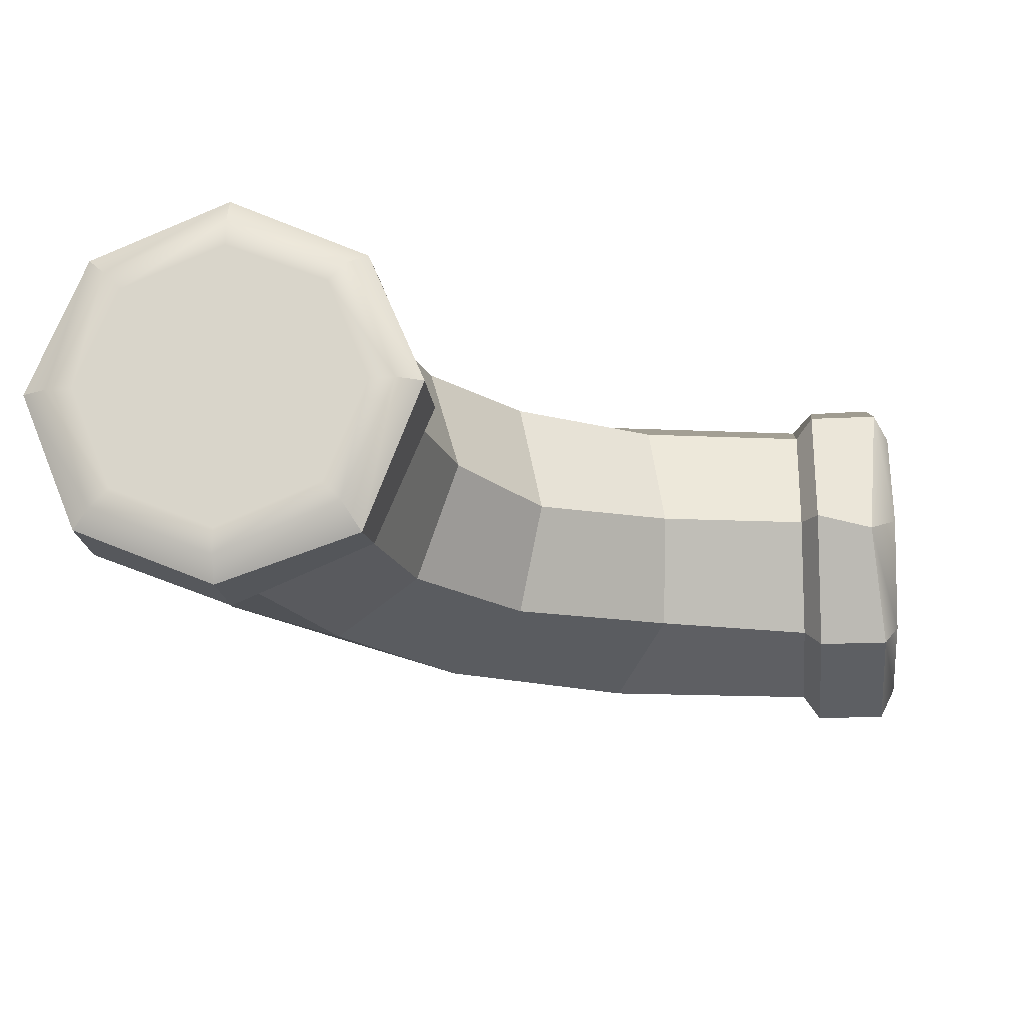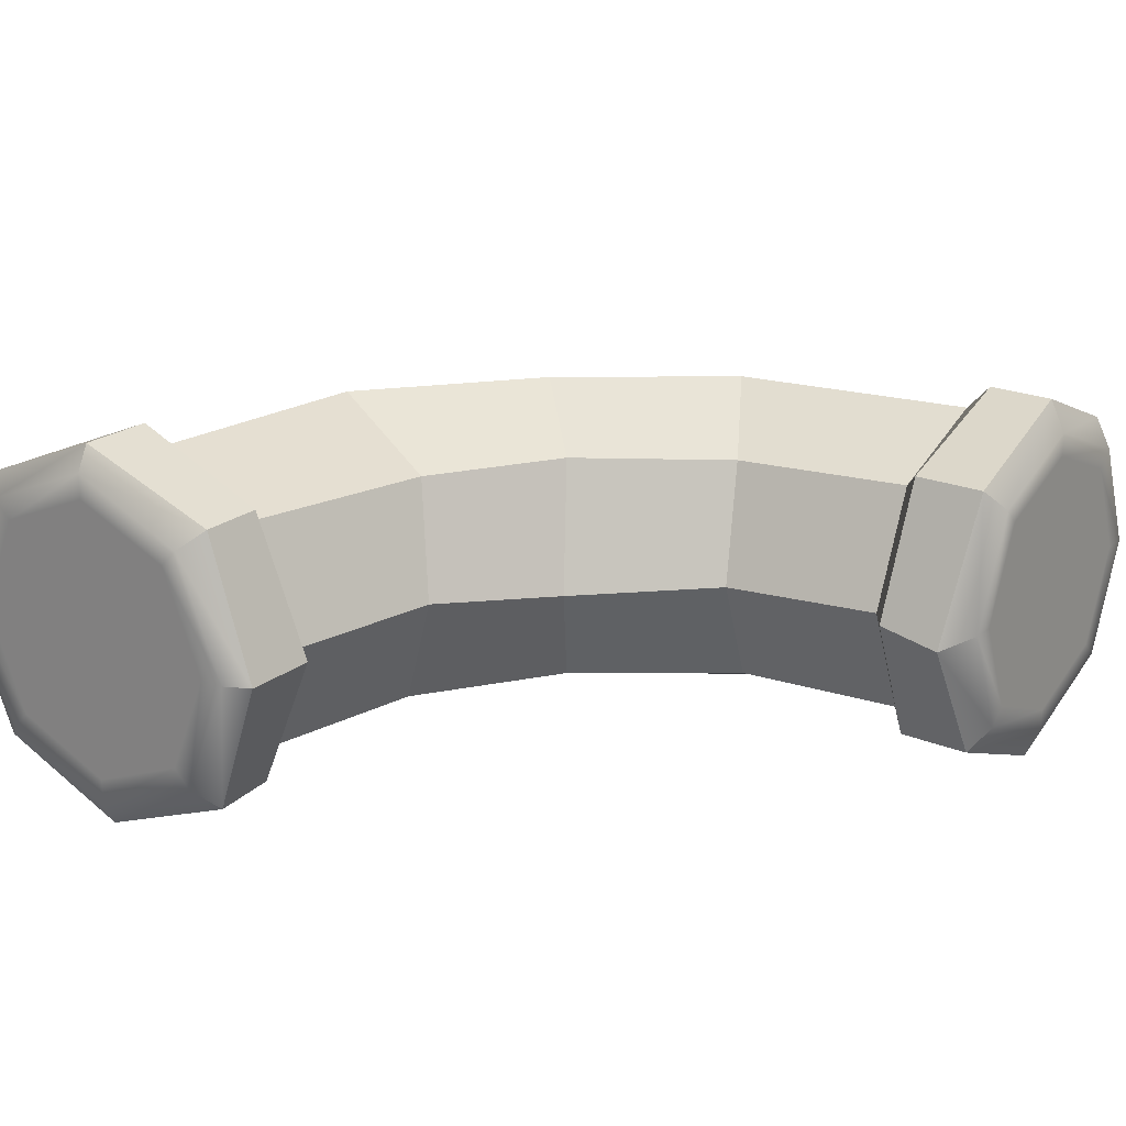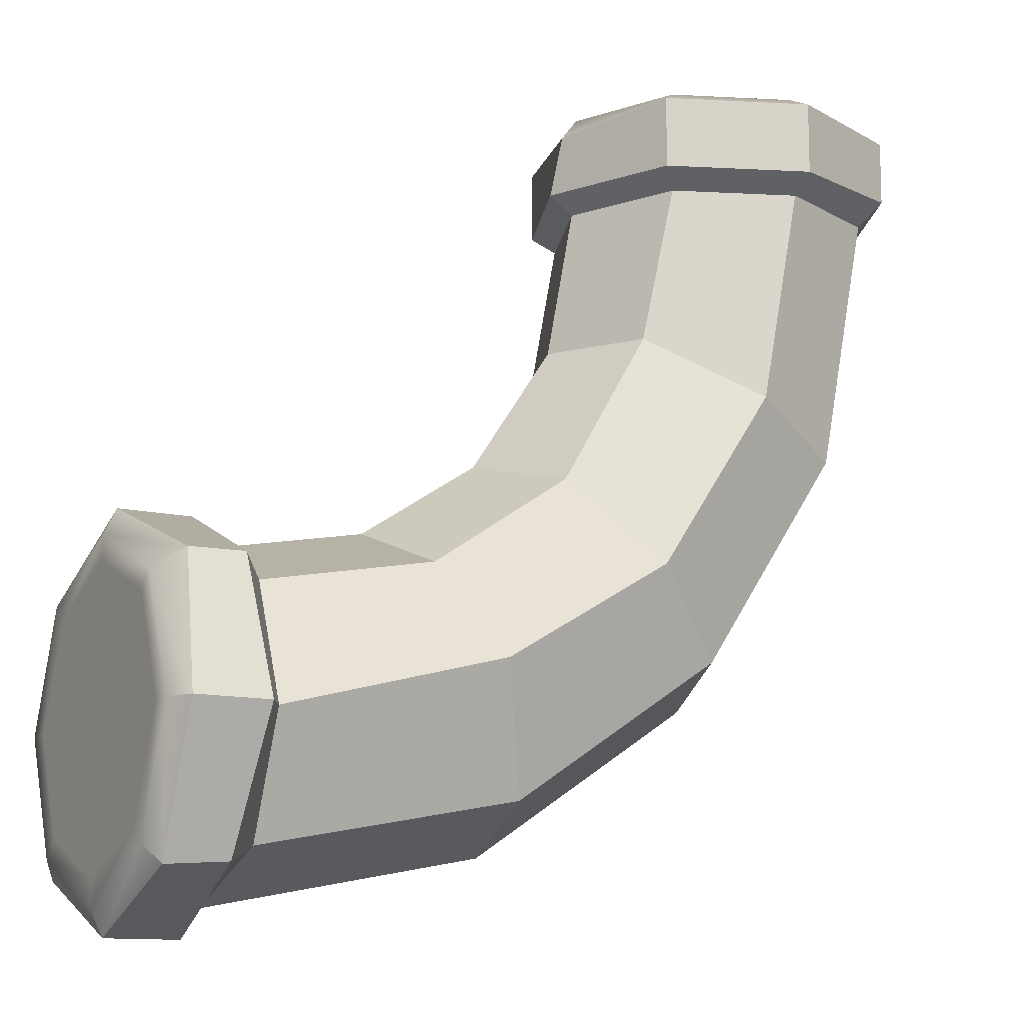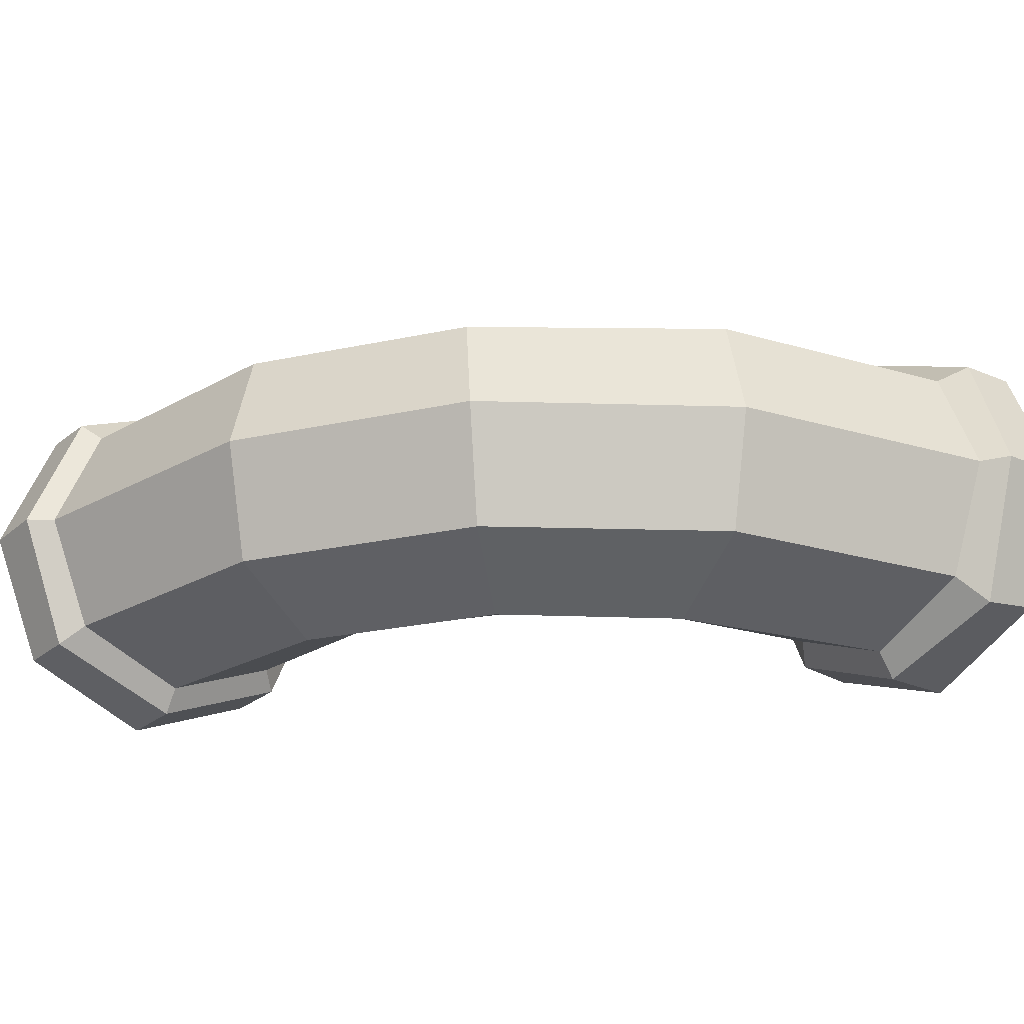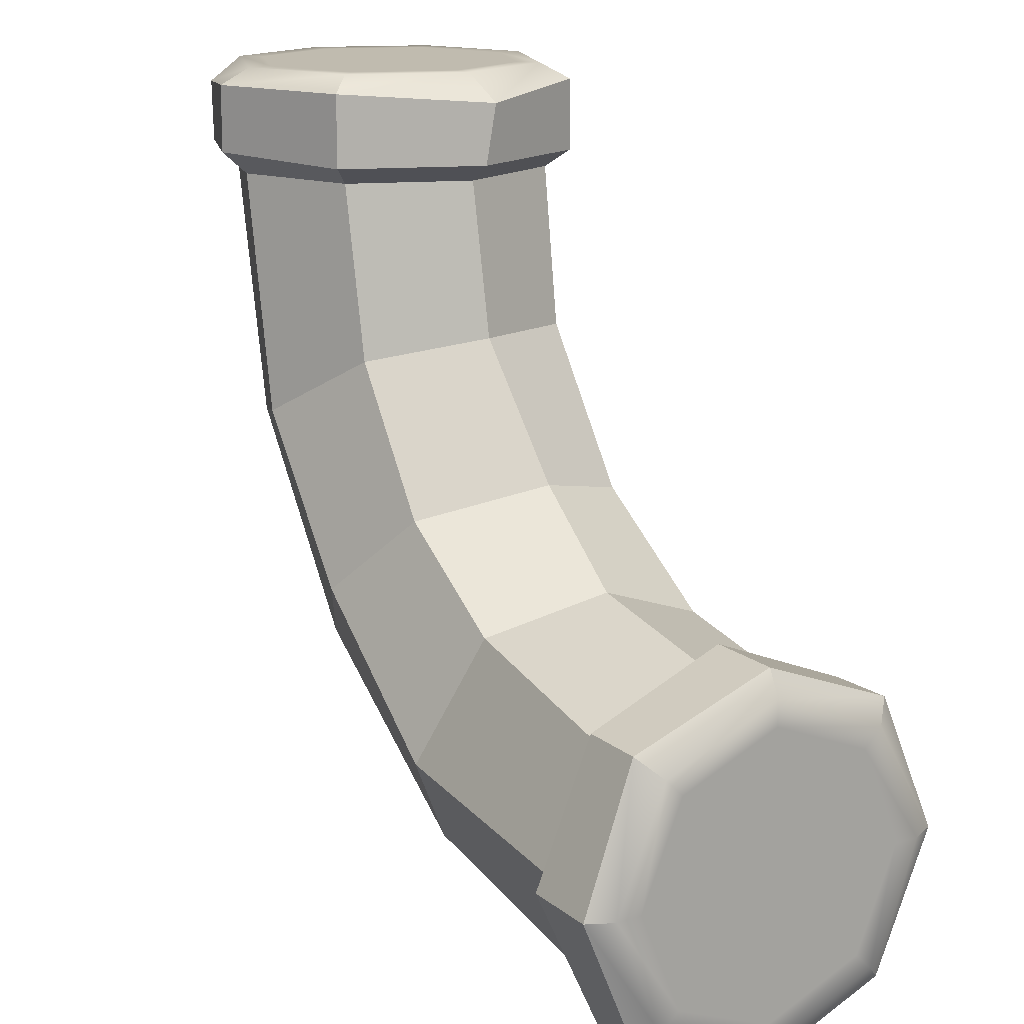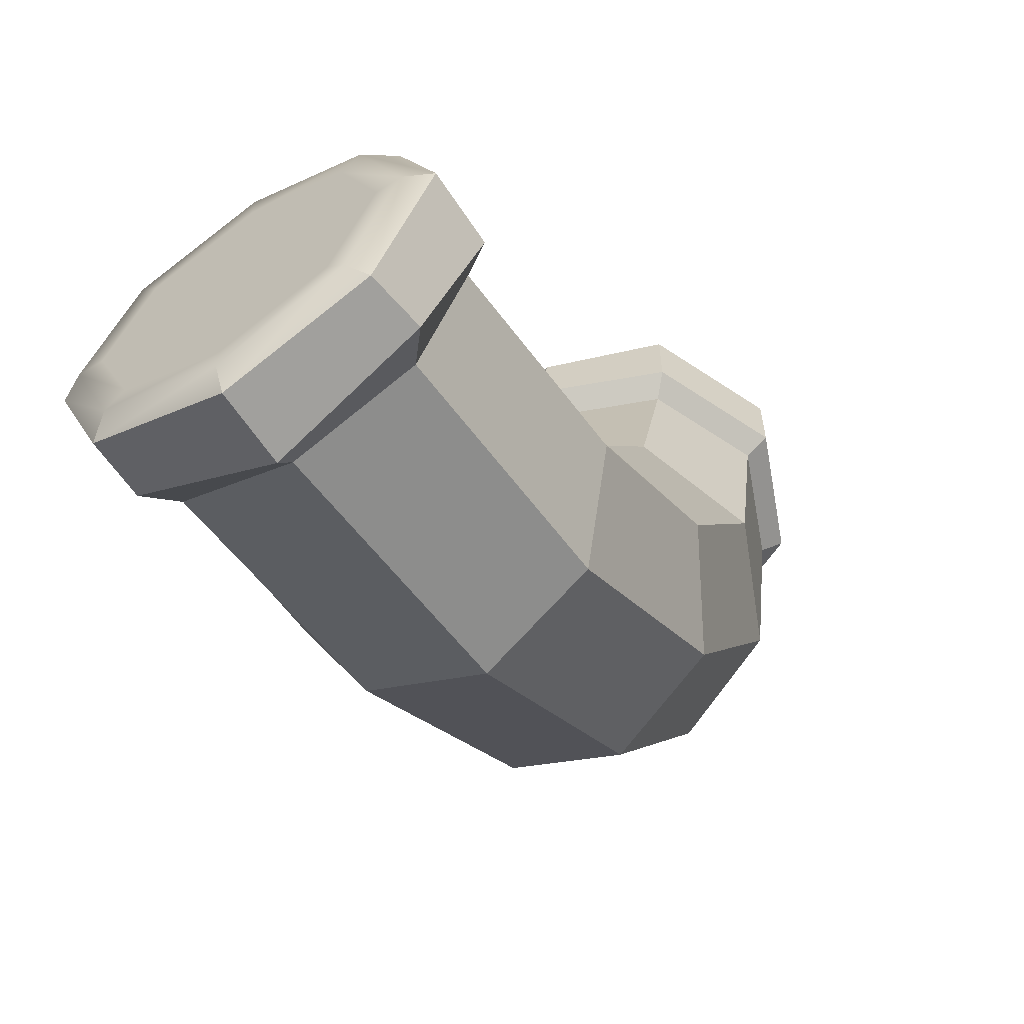
<metadata>
{"format":"obj","ext":"obj","renderer":"f3d","projection":"perspective","resolution":1024,"background":"white","views":[{"elev":-17.6,"azim":-84.2,"up":"+Y"},{"elev":21.3,"azim":-53.7,"up":"+Y"},{"elev":-12.1,"azim":-29.6,"up":"+Z"},{"elev":-24.8,"azim":143.6,"up":"+Y"},{"elev":15.9,"azim":-122.6,"up":"+Z"},{"elev":-60.5,"azim":-57.1,"up":"+Z"}]}
</metadata>
<code>
v 31.34 -0 50.3
v 78.68 -0 59.16
v 113.8 -3.257 82.42
v 141.6 -0 122.1
v 150.5 -0 168.3
v 31.34 -35.24 35.71
v 84.27 -35.24 45.67
v 126.7 -35.24 74.05
v 155.2 -33.16 120.6
v 165.1 -35.24 168.3
v 31.34 -49.84 0.4616
v 100.5 -49.08 18.28
v 151.7 -49.84 49.12
v 187.7 -49.84 103
v 200.3 -49.84 168.3
v 31.34 -35.24 -34.78
v 111.2 -35.24 -19.45
v 176.6 -35.24 24.2
v 220.2 -35.24 89.54
v 235.6 -35.24 168.3
v 31.34 -0 -49.38
v 116.8 -0 -32.94
v 186.9 -0 13.88
v 232.6 -0.6235 79.86
v 250.2 -0 168.3
v 31.34 35.24 -34.78
v 111.2 35.24 -19.45
v 180.7 32.95 24.97
v 220.2 35.24 89.54
v 235.6 35.24 168.3
v 31.34 49.84 0.4616
v 101.6 50.42 9.567
v 151.7 49.84 49.12
v 187.1 50.07 97.22
v 200.3 49.84 168.3
v 31.34 35.24 35.71
v 89.04 34.71 48.69
v 126.7 35.24 74.05
v 155.1 35.24 116.5
v 165.1 35.24 168.3
v 142.8 -0 173.6
v 159.6 -40.7 173.6
v 200.3 -57.56 173.6
v 240.9 -40.7 175.8
v 257.9 -0 173.6
v 241 40.7 173.6
v 200.9 57.46 175.2
v 159.6 40.7 173.6
v 144.5 -4.413 191.5
v 159.6 -40.7 195.3
v 200.3 -57.56 195.3
v 241 -40.7 195.3
v 257.9 -0 195.3
v 241.7 40.7 192.1
v 200.3 57.56 195.3
v 159.6 40.7 195.3
v 152.3 -0 200
v 166.3 -33.99 200
v 200.3 -48.06 200
v 234.3 -33.99 200
v 248.4 -0 200
v 234.3 33.99 200
v 200.3 48.06 200
v 166.3 33.99 200
v 26.07 -0 58.85
v 25.02 -41.29 41.82
v 26.07 -58.39 0.4616
v 21.82 -43.28 -39.71
v 26.07 -0 -57.93
v 21.74 41.29 -40.3
v 26.07 58.39 0.4616
v 26.07 41.29 41.75
v 3.875 -0 58.85
v 7.537 -43.25 41.15
v 3.875 -58.39 0.4616
v 3.875 -41.29 -40.83
v 3.875 -0 -57.93
v 3.875 41.29 -40.83
v 3.875 58.39 0.4616
v 7.443 40.93 41.39
v -5.1e-05 0 51.11
v -5.1e-05 -35.81 36.27
v -5.1e-05 -50.65 0.4616
v -7.1e-05 -35.81 -35.35
v -7.1e-05 0 -50.19
v -7.1e-05 35.81 -35.35
v -5.1e-05 50.65 0.4616
v -5.1e-05 35.81 36.27
v 159.5 -0 200
v 171.5 -28.83 200
v 200.3 -0 200
v 200.3 -40.77 200
v 229.2 -28.83 200
v 241.1 -0 200
v 229.2 28.83 200
v 200.3 40.77 200
v 171.5 28.83 200
v -5.1e-05 -0 43.42
v -5.1e-05 -30.38 30.84
v -5.1e-05 -0 0.4614
v -5.1e-05 -42.96 0.4614
v -7.1e-05 -30.38 -29.92
v -7.1e-05 0 -42.5
v -7.1e-05 30.38 -29.92
v -5.1e-05 42.96 0.4614
v -5.1e-05 30.38 30.84
f 2 1 6 7
f 3 2 7 8
f 4 3 8 9
f 5 4 9 10
f 7 6 11 12
f 8 7 12 13
f 9 8 13 14
f 10 9 14 15
f 12 11 16 17
f 13 12 17 18
f 14 13 18 19
f 15 14 19 20
f 17 16 21 22
f 18 17 22 23
f 19 18 23 24
f 20 19 24 25
f 22 21 26 27
f 23 22 27 28
f 24 23 28 29
f 25 24 29 30
f 27 26 31 32
f 28 27 32 33
f 29 28 33 34
f 30 29 34 35
f 32 31 36 37
f 33 32 37 38
f 34 33 38 39
f 35 34 39 40
f 37 36 1 2
f 38 37 2 3
f 39 38 3 4
f 40 39 4 5
f 5 10 42 41
f 10 15 43 42
f 15 20 44 43
f 20 25 45 44
f 25 30 46 45
f 30 35 47 46
f 35 40 48 47
f 40 5 41 48
f 41 42 50 49
f 42 43 51 50
f 43 44 52 51
f 44 45 53 52
f 45 46 54 53
f 46 47 55 54
f 47 48 56 55
f 48 41 49 56
f 49 50 58 57
f 50 51 59 58
f 51 52 60 59
f 52 53 61 60
f 53 54 62 61
f 54 55 63 62
f 55 56 64 63
f 56 49 57 64
f 89 90 91
f 90 92 91
f 92 93 91
f 93 94 91
f 94 95 91
f 95 96 91
f 96 97 91
f 97 89 91
f 6 1 65 66
f 11 6 66 67
f 16 11 67 68
f 21 16 68 69
f 26 21 69 70
f 31 26 70 71
f 36 31 71 72
f 1 36 72 65
f 66 65 73 74
f 67 66 74 75
f 68 67 75 76
f 69 68 76 77
f 70 69 77 78
f 71 70 78 79
f 72 71 79 80
f 65 72 80 73
f 74 73 81 82
f 75 74 82 83
f 76 75 83 84
f 77 76 84 85
f 78 77 85 86
f 79 78 86 87
f 80 79 87 88
f 73 80 88 81
f 99 98 100
f 101 99 100
f 102 101 100
f 103 102 100
f 104 103 100
f 105 104 100
f 106 105 100
f 98 106 100
f 57 58 90 89
f 58 59 92 90
f 59 60 93 92
f 60 61 94 93
f 61 62 95 94
f 62 63 96 95
f 63 64 97 96
f 64 57 89 97
f 82 81 98 99
f 83 82 99 101
f 84 83 101 102
f 85 84 102 103
f 86 85 103 104
f 87 86 104 105
f 88 87 105 106
f 81 88 106 98

</code>
